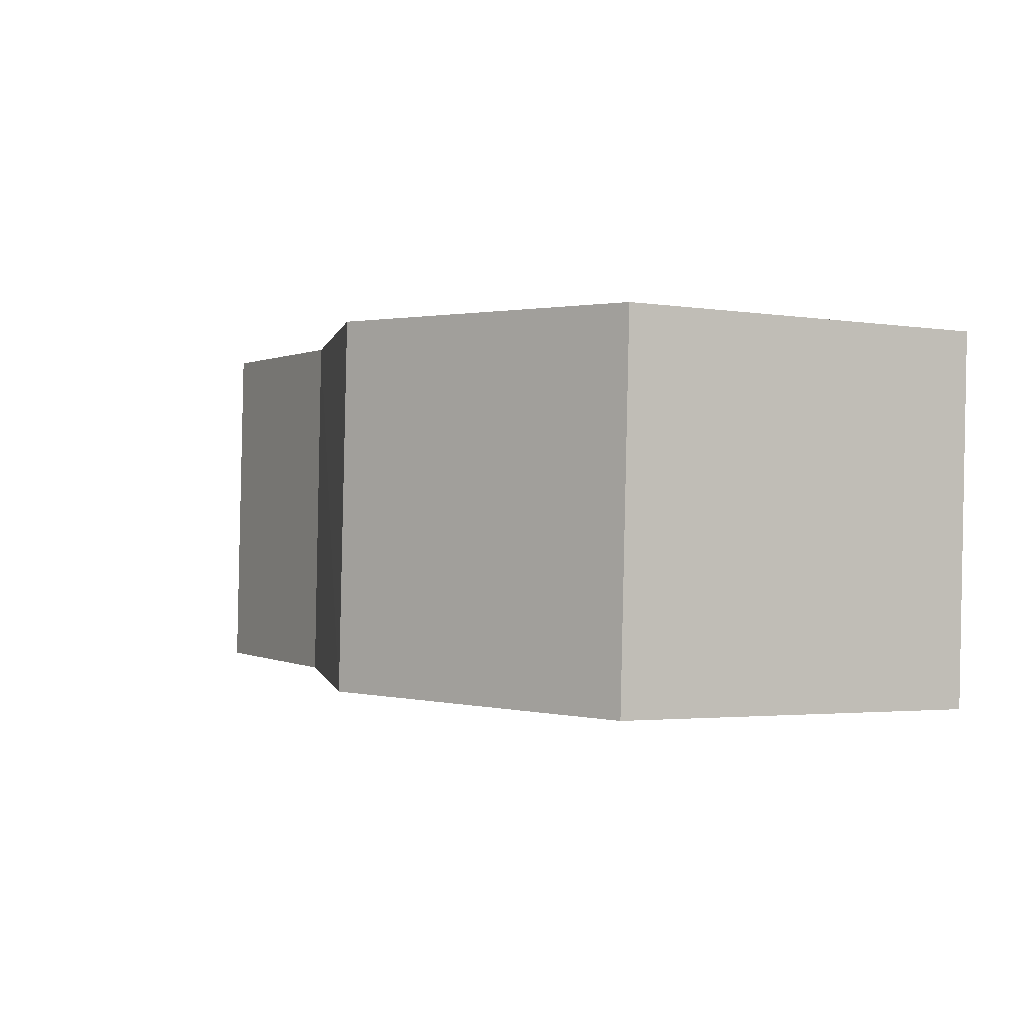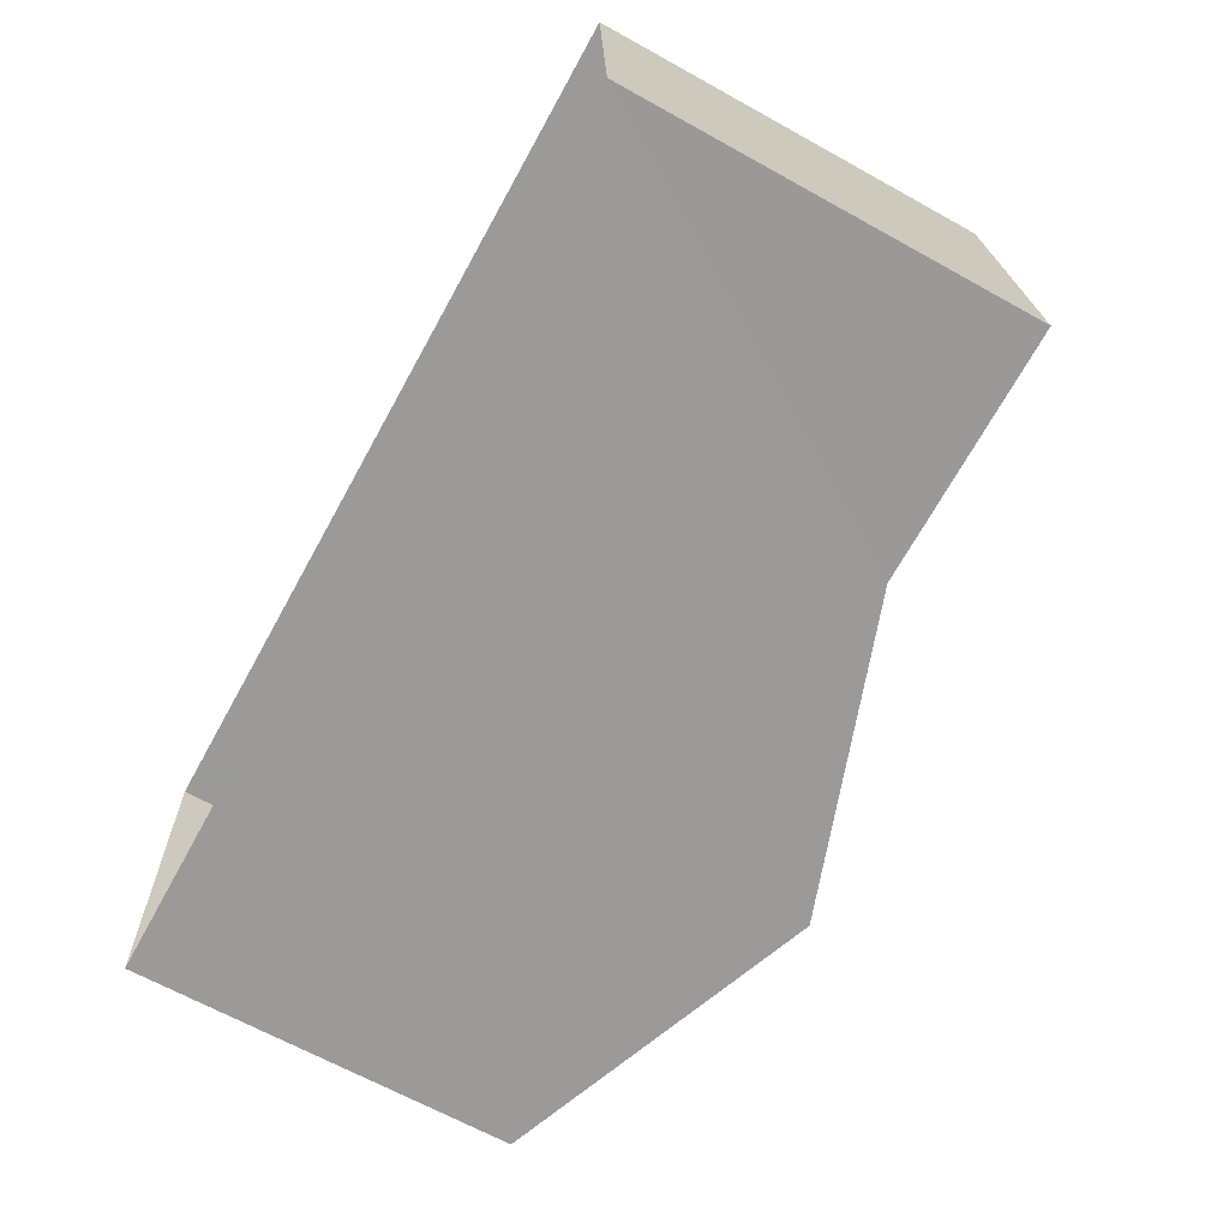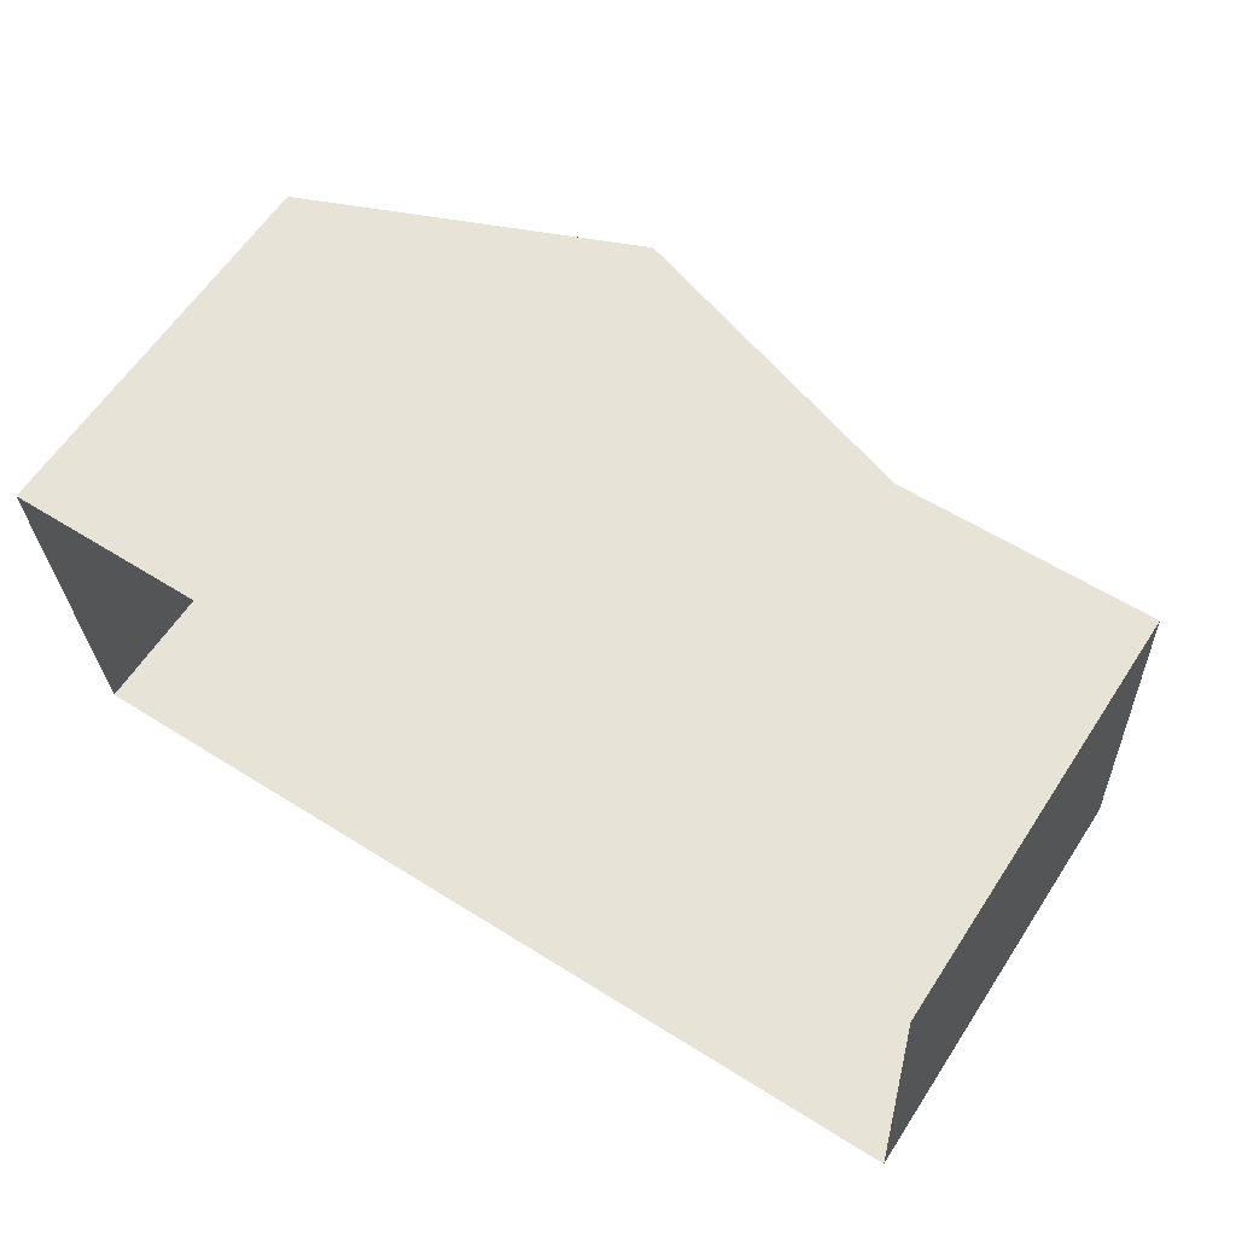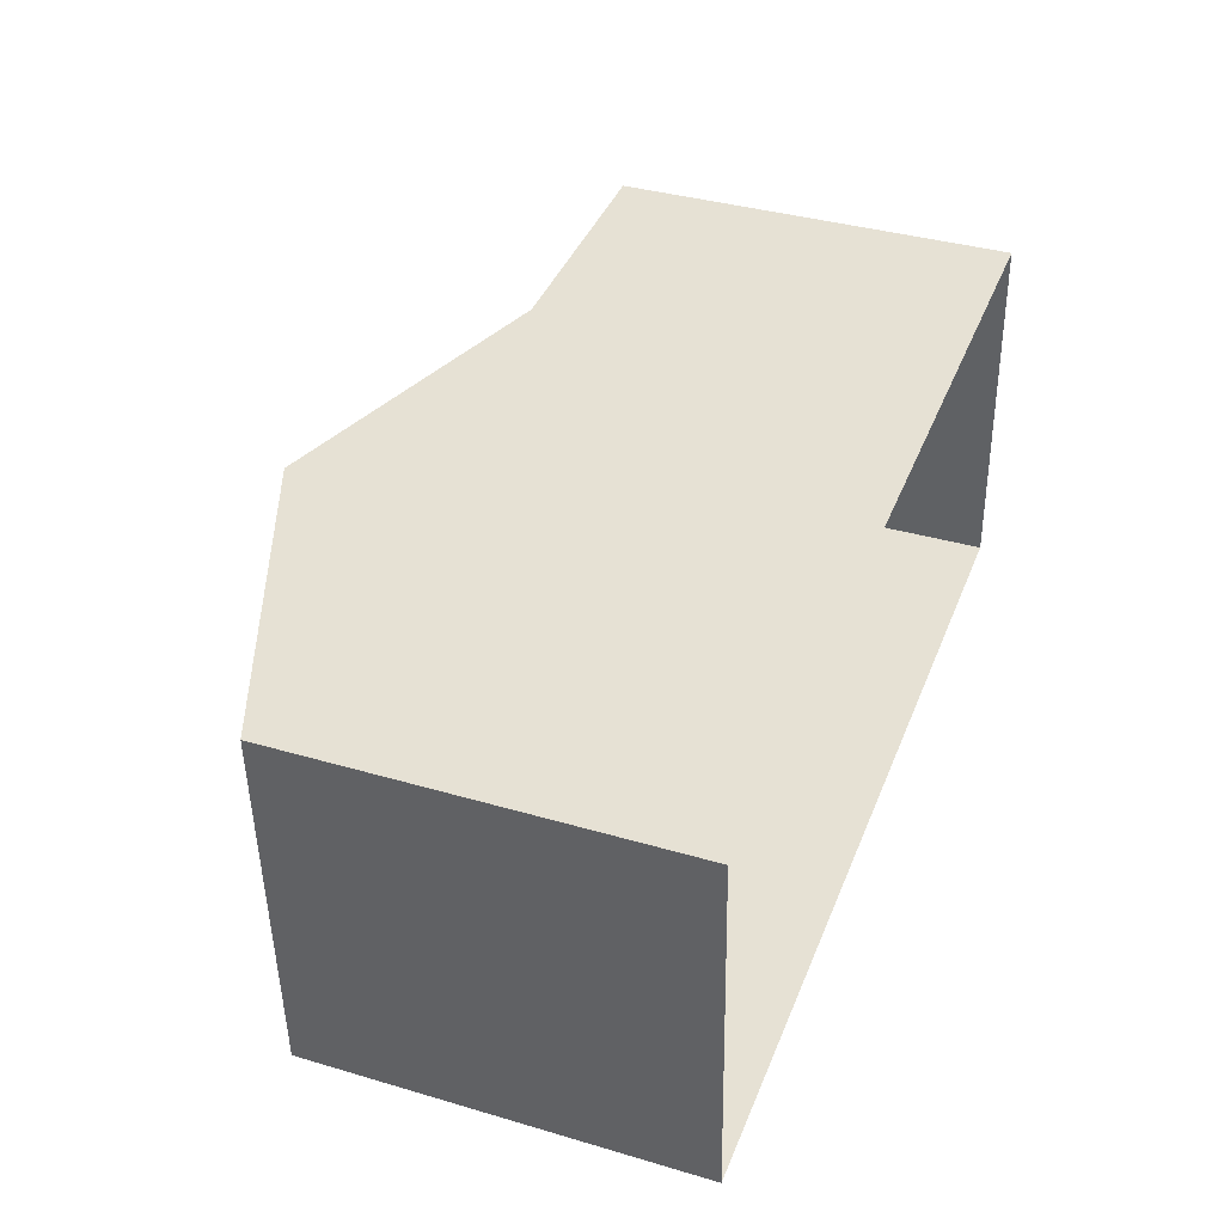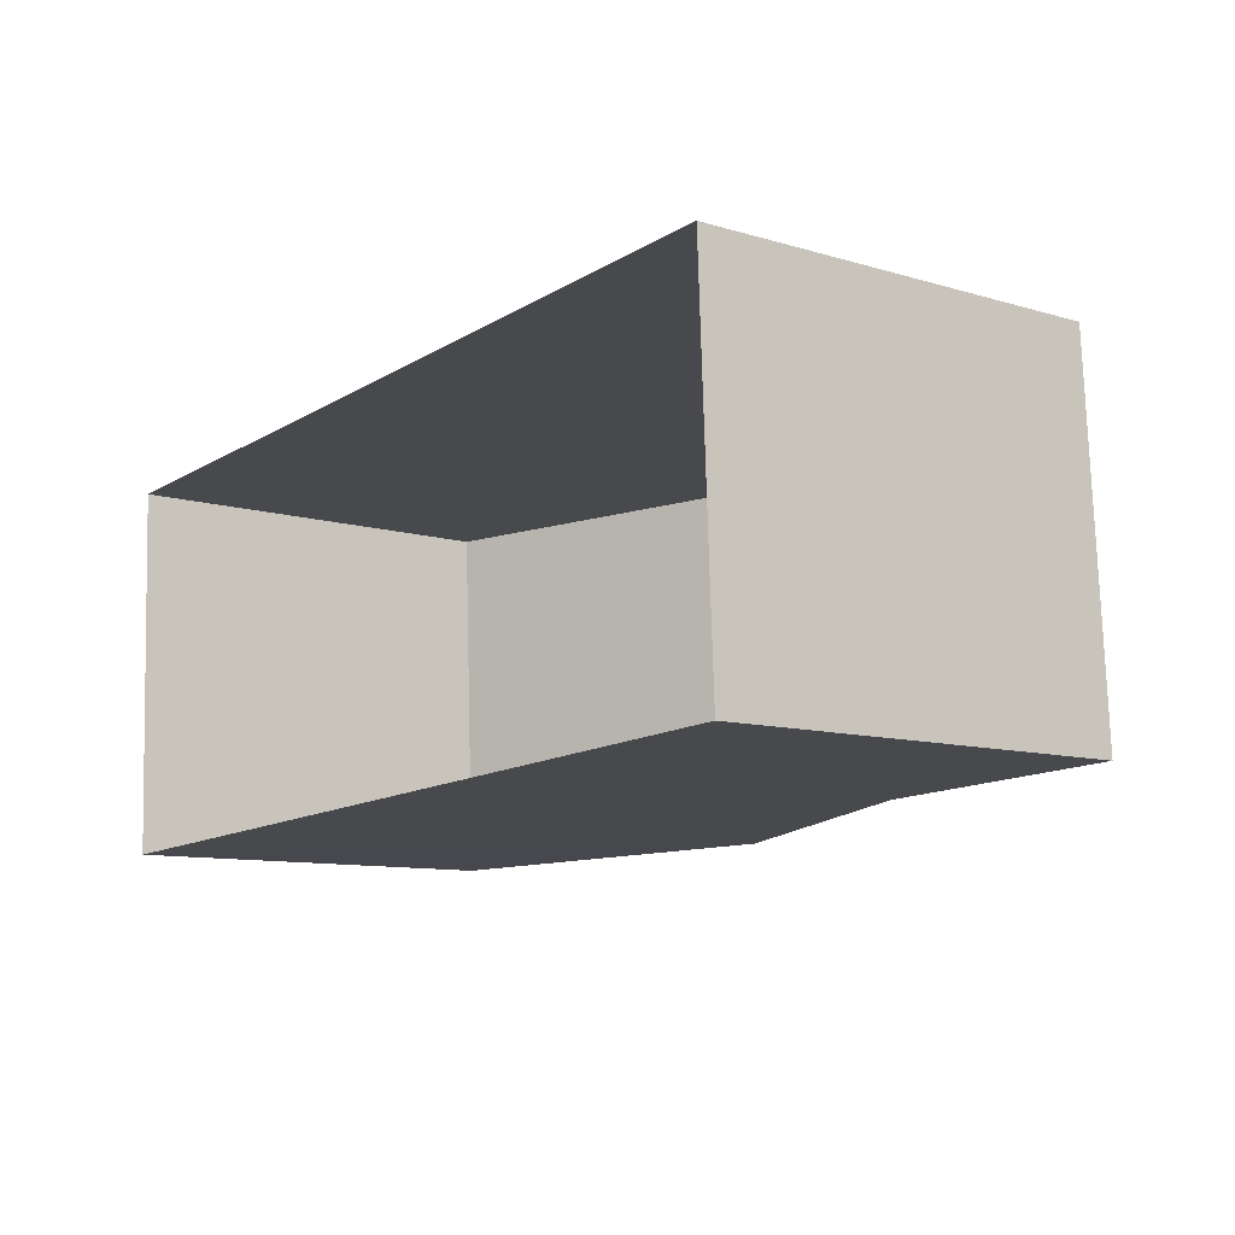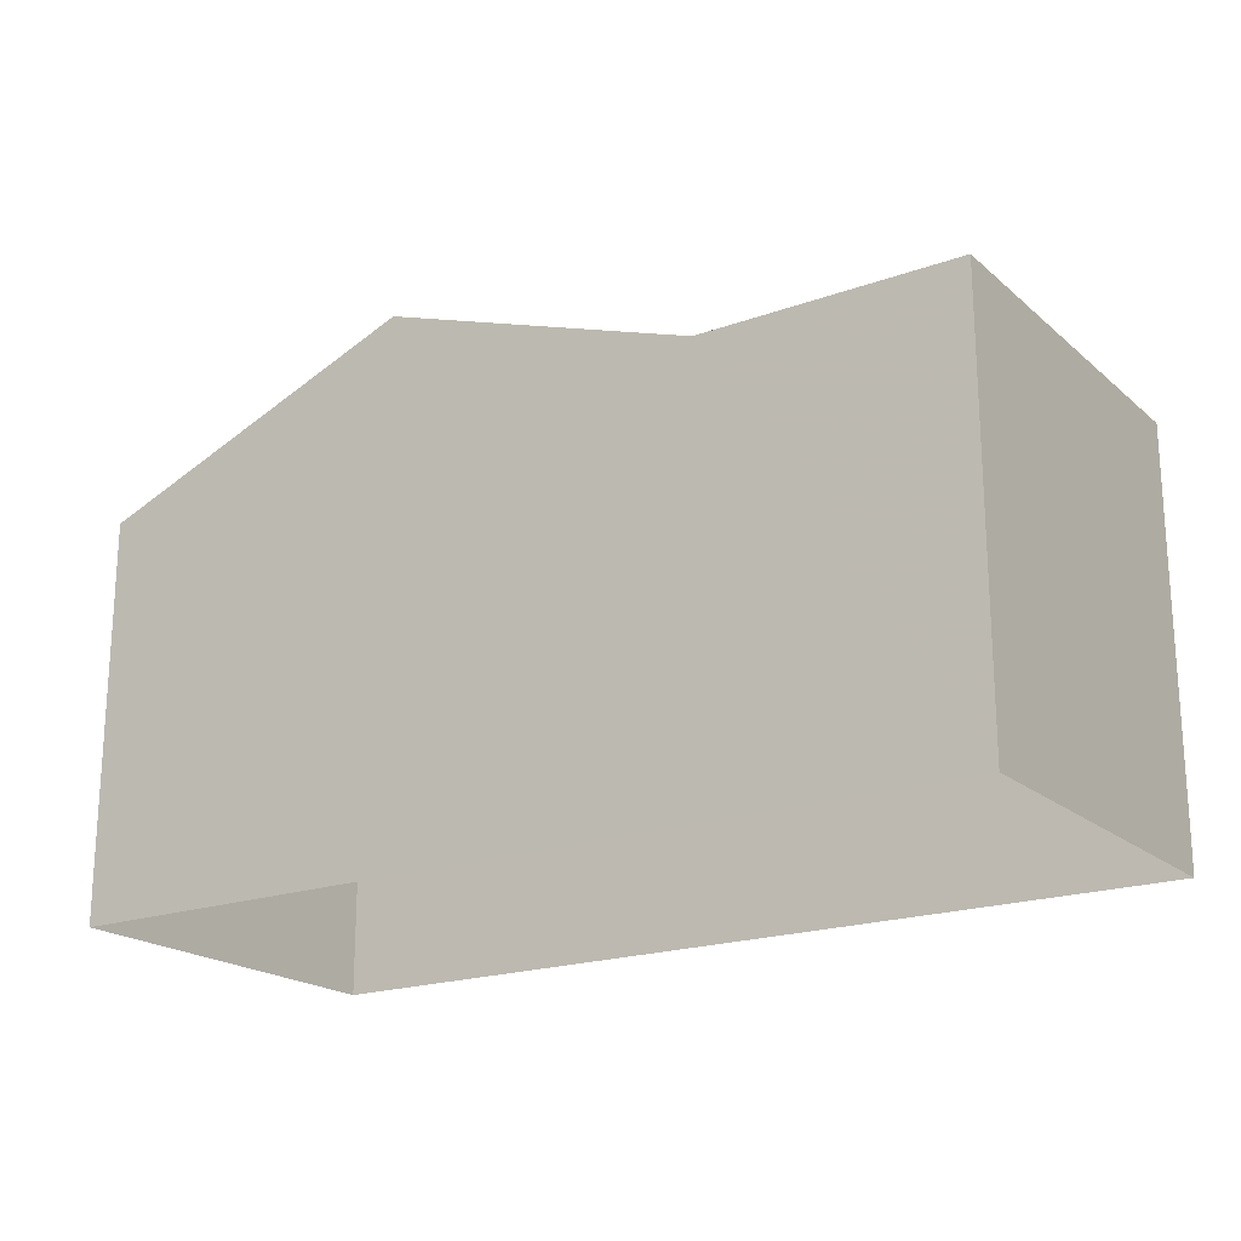
<metadata>
{"format":"obj","ext":"obj","renderer":"f3d","projection":"perspective","resolution":1024,"background":"white","views":[{"elev":-2.7,"azim":61.2,"up":"+Y"},{"elev":-66.9,"azim":-119.0,"up":"+Y"},{"elev":61.8,"azim":-146.8,"up":"+Y"},{"elev":37.2,"azim":110.6,"up":"+Y"},{"elev":-10.0,"azim":-127.2,"up":"+Y"},{"elev":-20.0,"azim":-149.2,"up":"+Z"}]}
</metadata>
<code>
v -3.74e+05 -1.034e+05 26.84
v -3.739e+05 -1.034e+05 26.84
v -3.739e+05 -1.034e+05 26.84
v -3.74e+05 -1.034e+05 26.85
v -3.74e+05 -1.034e+05 32.72
v -3.74e+05 -1.034e+05 34.25
v -3.74e+05 -1.034e+05 34.25
v -3.74e+05 -1.034e+05 32.72
v -3.74e+05 -1.034e+05 32.72
v -3.74e+05 -1.034e+05 32.72
v -3.739e+05 -1.034e+05 32.42
v -3.739e+05 -1.034e+05 32.42
f 1 2 3
f 4 1 3
f 5 6 7
f 5 8 6
f 8 9 10
f 8 5 9
f 6 11 12
f 7 6 12
f 10 1 4
f 10 9 1
f 6 8 3
f 10 4 8
f 6 3 11
f 8 4 3
f 11 3 2
f 12 11 2
f 9 5 1
f 1 5 2
f 7 12 2
f 5 7 2

</code>
